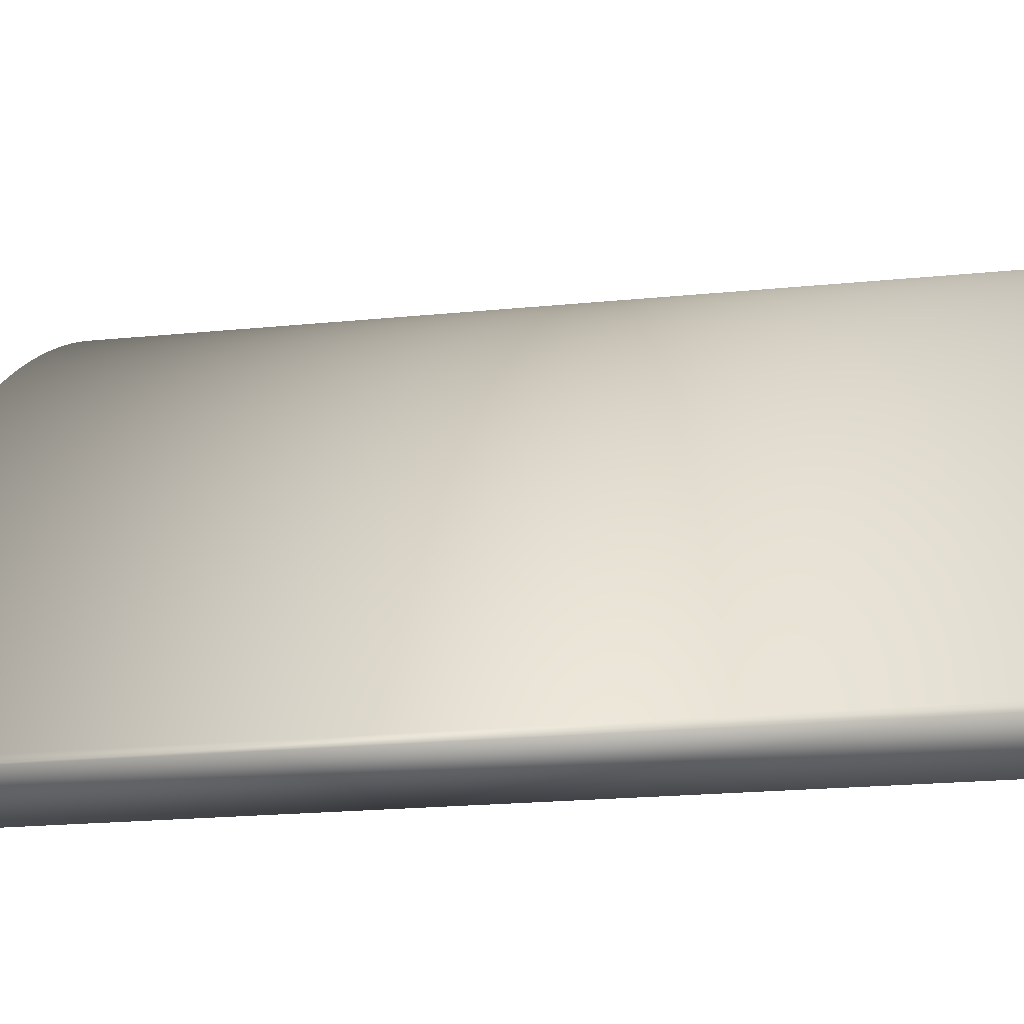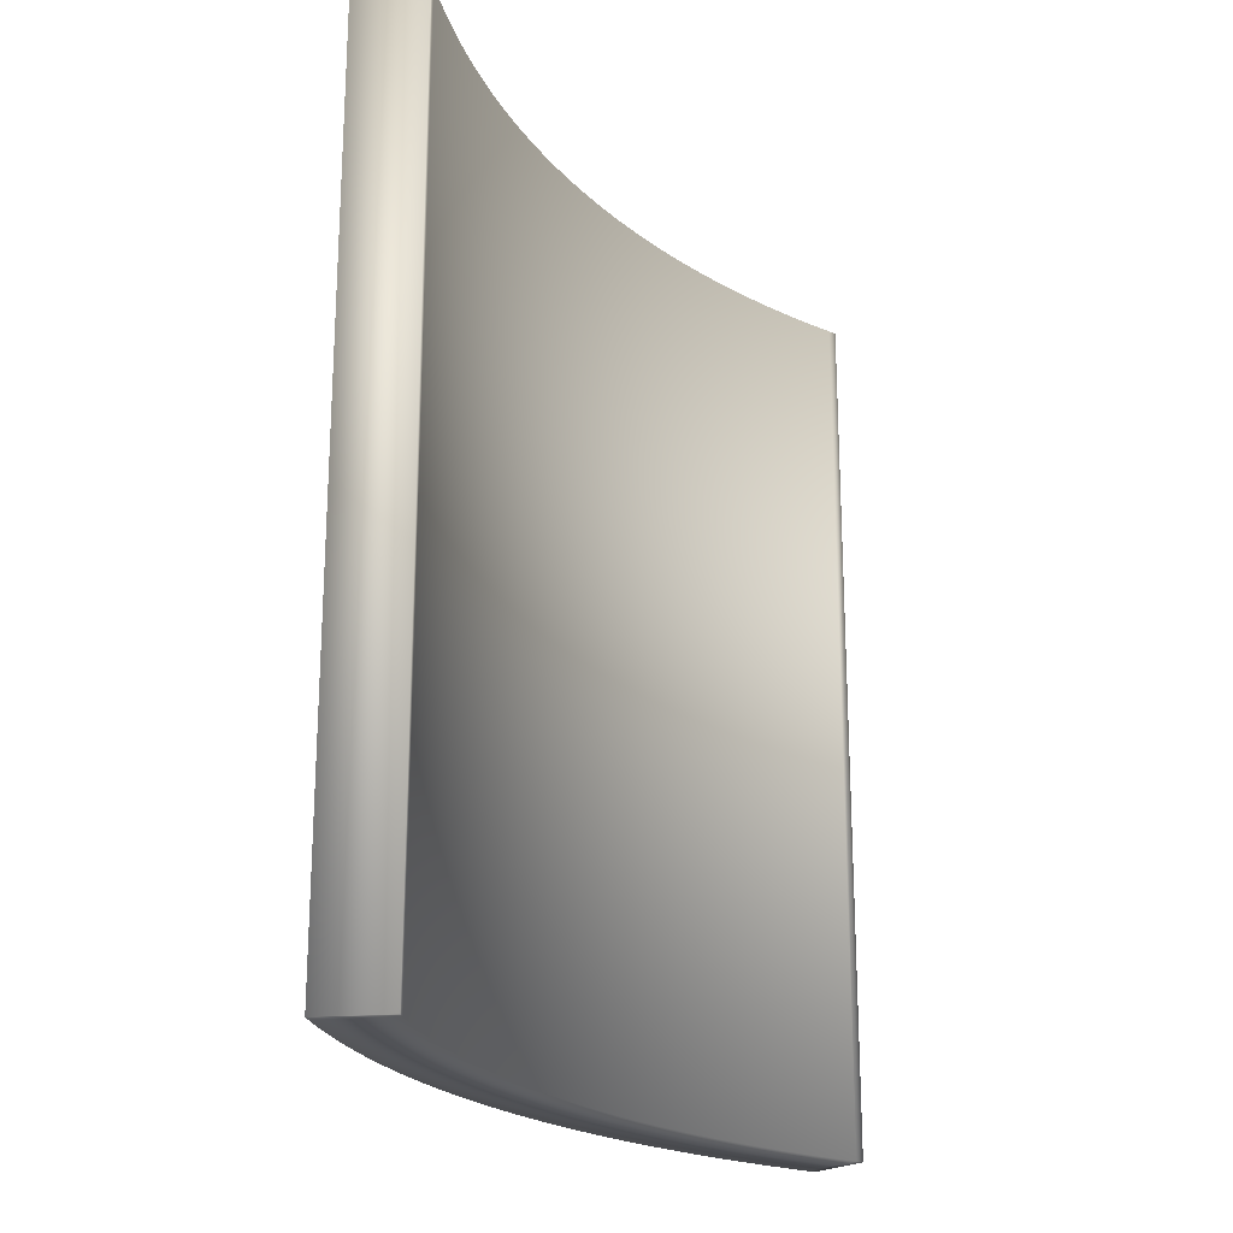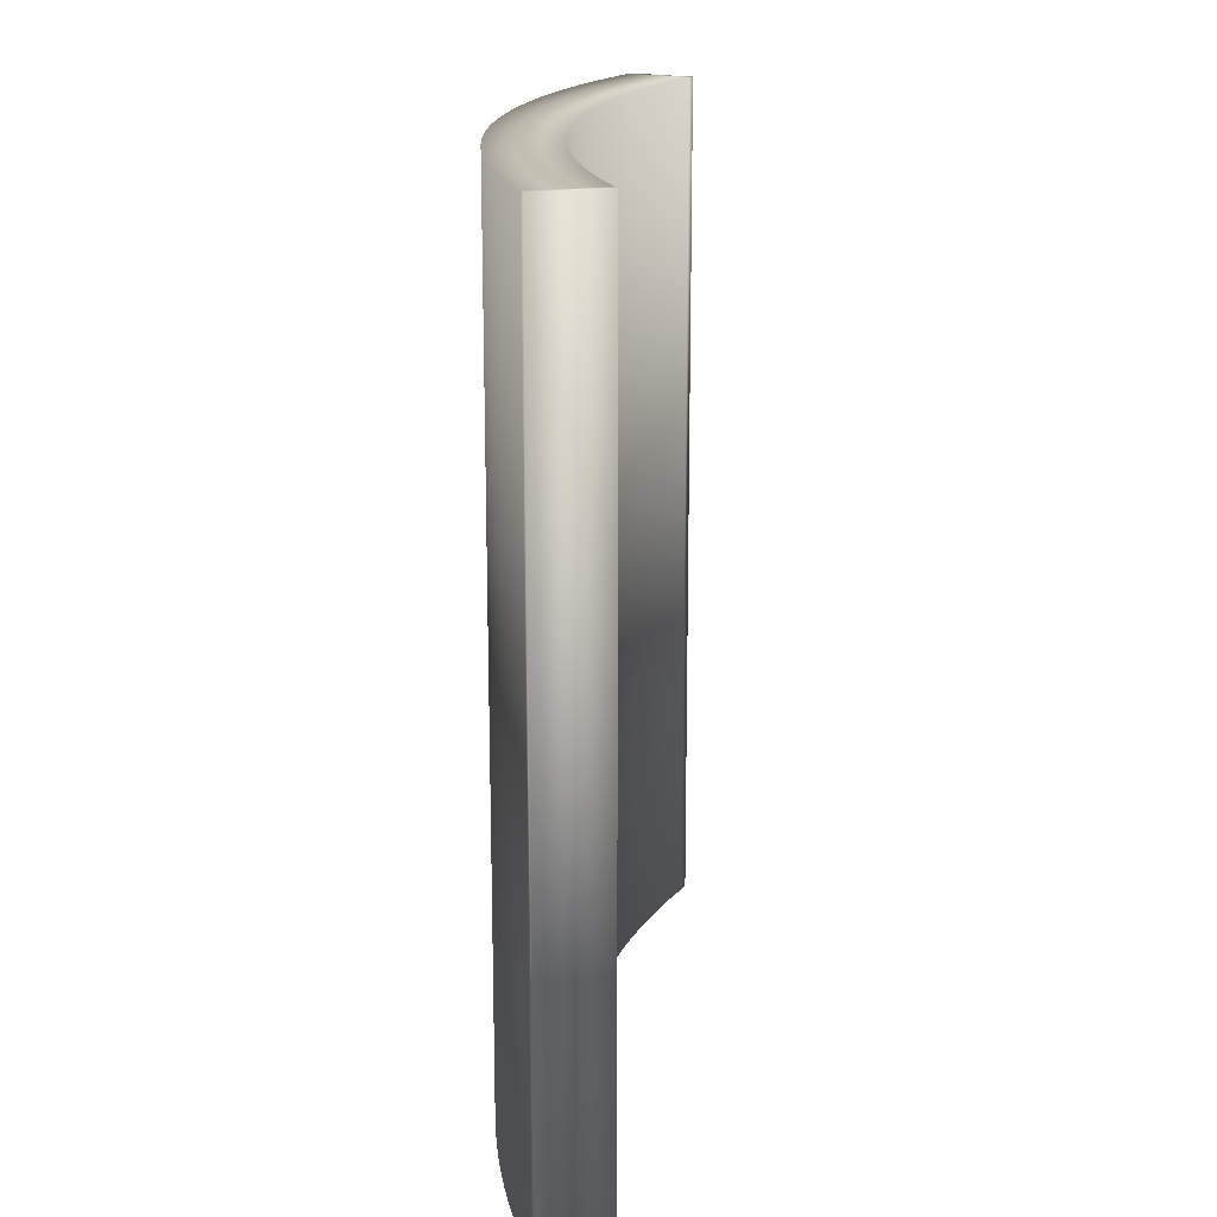
<metadata>
{"format":"obj","ext":"obj","renderer":"f3d","projection":"perspective","resolution":1024,"background":"white","views":[{"elev":-20.3,"azim":100.5,"up":"+Y"},{"elev":-21.1,"azim":-103.9,"up":"+Z"},{"elev":17.7,"azim":-129.1,"up":"+Z"}]}
</metadata>
<code>
v -9.791 5.363 0
v -9.026 7.21 0
v -9.566 5.268 0
v -8.784 7.109 0
v -9.341 5.172 0
v -8.544 7.006 0
v -9.117 5.073 0
v -8.304 6.9 0
v -8.895 4.973 0
v -8.065 6.793 0
v -8.673 4.871 0
v -7.828 6.683 0
v -8.452 4.766 0
v -7.591 6.571 0
v -8.232 4.66 0
v -7.355 6.458 0
v -8.013 4.552 0
v -7.12 6.342 0
v -7.794 4.442 0
v -6.886 6.224 0
v -7.577 4.33 0
v -6.654 6.104 0
v -7.361 4.216 0
v -6.422 5.982 0
v -7.146 4.101 0
v -6.191 5.858 0
v -6.931 3.983 0
v -5.962 5.732 0
v -6.718 3.864 0
v -5.733 5.605 0
v -6.506 3.743 0
v -5.506 5.475 0
v -6.295 3.62 0
v -5.28 5.343 0
v -6.085 3.495 0
v -5.055 5.209 0
v -5.876 3.368 0
v -4.831 5.073 0
v -5.668 3.239 0
v -4.609 4.935 0
v -5.462 3.109 0
v -4.387 4.796 0
v -5.256 2.977 0
v -4.167 4.654 0
v -5.052 2.843 0
v -3.948 4.51 0
v -4.849 2.707 0
v -3.73 4.365 0
v -4.647 2.569 0
v -3.514 4.218 0
v -4.446 2.43 0
v -3.299 4.068 0
v -4.246 2.289 0
v -3.085 3.917 0
v -4.048 2.146 0
v -2.873 3.764 0
v -3.851 2.002 0
v -2.661 3.61 0
v -3.655 1.856 0
v -2.452 3.453 0
v -3.461 1.708 0
v -2.243 3.295 0
v -3.268 1.558 0
v -2.036 3.134 0
v -3.076 1.407 0
v -1.831 2.972 0
v -2.885 1.254 0
v -1.626 2.808 0
v -2.696 1.099 0
v -1.424 2.643 0
v -2.508 0.9431 0
v -1.222 2.475 0
v -2.322 0.7853 0
v -1.023 2.306 0
v -2.136 0.6258 0
v -0.8243 2.135 0
v -1.953 0.4647 0
v -0.6275 1.963 0
v -1.77 0.302 0
v -0.4322 1.788 0
v -1.59 0.1377 0
v -0.2384 1.612 0
v -1.41 -0.02819 0
v -0.04615 1.435 0
v -1.232 -0.1956 0
v 0.1445 1.255 0
v -1.056 -0.3646 0
v 0.3337 1.074 0
v -0.8806 -0.5351 0
v 0.5212 0.8914 0
v -0.7071 -0.7071 0
v 0.7071 0.7071 0
v -0.5351 -0.8806 0
v 0.8914 0.5212 0
v -0.3646 -1.056 0
v 1.074 0.3337 0
v -0.1956 -1.232 0
v 1.255 0.1445 0
v -0.02819 -1.41 0
v 1.435 -0.04615 0
v 0.1377 -1.59 0
v 1.612 -0.2384 0
v 0.302 -1.77 0
v 1.788 -0.4322 0
v 0.4647 -1.953 0
v 1.963 -0.6275 0
v 0.6258 -2.136 0
v 2.135 -0.8243 0
v 0.7853 -2.322 0
v 2.306 -1.023 0
v 0.9431 -2.508 0
v 2.475 -1.222 0
v 1.099 -2.696 0
v 2.643 -1.424 0
v 1.254 -2.885 0
v 2.808 -1.626 0
v 1.407 -3.076 0
v 2.972 -1.831 0
v 1.558 -3.268 0
v 3.134 -2.036 0
v 1.708 -3.461 0
v 3.295 -2.243 0
v 1.856 -3.655 0
v 3.453 -2.452 0
v 2.002 -3.851 0
v 3.61 -2.661 0
v 2.146 -4.048 0
v 3.764 -2.873 0
v 2.289 -4.246 0
v 3.917 -3.085 0
v 2.43 -4.446 0
v 4.068 -3.299 0
v 2.569 -4.647 0
v 4.218 -3.514 0
v 2.707 -4.849 0
v 4.365 -3.73 0
v 2.843 -5.052 0
v 4.51 -3.948 0
v 2.977 -5.256 0
v 4.654 -4.167 0
v 3.109 -5.462 0
v 4.796 -4.387 0
v 3.239 -5.668 0
v 4.935 -4.609 0
v 3.368 -5.876 0
v 5.073 -4.831 0
v 3.495 -6.085 0
v 5.209 -5.055 0
v 3.62 -6.295 0
v 5.343 -5.28 0
v 3.743 -6.506 0
v 5.475 -5.506 0
v 3.864 -6.718 0
v 5.605 -5.733 0
v 3.983 -6.931 0
v 5.732 -5.962 0
v 4.101 -7.146 0
v 5.858 -6.191 0
v 4.216 -7.361 0
v 5.982 -6.422 0
v 4.33 -7.577 0
v 6.104 -6.654 0
v 4.442 -7.794 0
v 6.224 -6.886 0
v 4.552 -8.013 0
v 6.342 -7.12 0
v 4.66 -8.232 0
v 6.458 -7.355 0
v 4.766 -8.452 0
v 6.571 -7.591 0
v 4.871 -8.673 0
v 6.683 -7.828 0
v 4.973 -8.895 0
v 6.793 -8.065 0
v 5.073 -9.117 0
v 6.9 -8.304 0
v 5.172 -9.341 0
v 7.006 -8.544 0
v 5.268 -9.566 0
v 7.109 -8.784 0
v 5.363 -9.791 0
v 7.21 -9.026 0
v 5.363 -9.791 25
v 7.21 -9.026 25
v 5.268 -9.566 25
v 7.109 -8.784 25
v 5.172 -9.341 25
v 7.006 -8.544 25
v 5.073 -9.117 25
v 6.9 -8.304 25
v 4.973 -8.895 25
v 6.793 -8.065 25
v 4.871 -8.673 25
v 6.683 -7.828 25
v 4.766 -8.452 25
v 6.571 -7.591 25
v 4.66 -8.232 25
v 6.458 -7.355 25
v 4.552 -8.013 25
v 6.342 -7.12 25
v 4.442 -7.794 25
v 6.224 -6.886 25
v 4.33 -7.577 25
v 6.104 -6.654 25
v 4.216 -7.361 25
v 5.982 -6.422 25
v 4.101 -7.146 25
v 5.858 -6.191 25
v 3.983 -6.931 25
v 5.732 -5.962 25
v 3.864 -6.718 25
v 5.605 -5.733 25
v 3.743 -6.506 25
v 5.475 -5.506 25
v 3.62 -6.295 25
v 5.343 -5.28 25
v 3.495 -6.085 25
v 5.209 -5.055 25
v 3.368 -5.876 25
v 5.073 -4.831 25
v 3.239 -5.668 25
v 4.935 -4.609 25
v 3.109 -5.462 25
v 4.796 -4.387 25
v 2.977 -5.256 25
v 4.654 -4.167 25
v 2.843 -5.052 25
v 4.51 -3.948 25
v 2.707 -4.849 25
v 4.365 -3.73 25
v 2.569 -4.647 25
v 4.218 -3.514 25
v 2.43 -4.446 25
v 4.068 -3.299 25
v 2.289 -4.246 25
v 3.917 -3.085 25
v 2.146 -4.048 25
v 3.764 -2.873 25
v 2.002 -3.851 25
v 3.61 -2.661 25
v 1.856 -3.655 25
v 3.453 -2.452 25
v 1.708 -3.461 25
v 3.295 -2.243 25
v 1.558 -3.268 25
v 3.134 -2.036 25
v 1.407 -3.076 25
v 2.972 -1.831 25
v 1.254 -2.885 25
v 2.808 -1.626 25
v 1.099 -2.696 25
v 2.643 -1.424 25
v 0.9431 -2.508 25
v 2.475 -1.222 25
v 0.7853 -2.322 25
v 2.306 -1.023 25
v 0.6258 -2.136 25
v 2.135 -0.8243 25
v 0.4647 -1.953 25
v 1.963 -0.6275 25
v 0.302 -1.77 25
v 1.788 -0.4322 25
v 0.1377 -1.59 25
v 1.612 -0.2384 25
v -0.02819 -1.41 25
v 1.435 -0.04615 25
v -0.1956 -1.232 25
v 1.255 0.1445 25
v -0.3646 -1.056 25
v 1.074 0.3337 25
v -0.5351 -0.8806 25
v 0.8914 0.5212 25
v -0.7071 -0.7071 25
v 0.7071 0.7071 25
v -0.8806 -0.5351 25
v 0.5212 0.8914 25
v -1.056 -0.3646 25
v 0.3337 1.074 25
v -1.232 -0.1956 25
v 0.1445 1.255 25
v -1.41 -0.02819 25
v -0.04615 1.435 25
v -1.59 0.1377 25
v -0.2384 1.612 25
v -1.77 0.302 25
v -0.4322 1.788 25
v -1.953 0.4647 25
v -0.6275 1.963 25
v -2.136 0.6258 25
v -0.8243 2.135 25
v -2.322 0.7853 25
v -1.023 2.306 25
v -2.508 0.9431 25
v -1.222 2.475 25
v -2.696 1.099 25
v -1.424 2.643 25
v -2.885 1.254 25
v -1.626 2.808 25
v -3.076 1.407 25
v -1.831 2.972 25
v -3.268 1.558 25
v -2.036 3.134 25
v -3.461 1.708 25
v -2.243 3.295 25
v -3.655 1.856 25
v -2.452 3.453 25
v -3.851 2.002 25
v -2.661 3.61 25
v -4.048 2.146 25
v -2.873 3.764 25
v -4.246 2.289 25
v -3.085 3.917 25
v -4.446 2.43 25
v -3.299 4.068 25
v -4.647 2.569 25
v -3.514 4.218 25
v -4.849 2.707 25
v -3.73 4.365 25
v -5.052 2.843 25
v -3.948 4.51 25
v -5.256 2.977 25
v -4.167 4.654 25
v -5.462 3.109 25
v -4.387 4.796 25
v -5.668 3.239 25
v -4.609 4.935 25
v -5.876 3.368 25
v -4.831 5.073 25
v -6.085 3.495 25
v -5.055 5.209 25
v -6.295 3.62 25
v -5.28 5.343 25
v -6.506 3.743 25
v -5.506 5.475 25
v -6.718 3.864 25
v -5.733 5.605 25
v -6.931 3.983 25
v -5.962 5.732 25
v -7.146 4.101 25
v -6.191 5.858 25
v -7.361 4.216 25
v -6.422 5.982 25
v -7.577 4.33 25
v -6.654 6.104 25
v -7.794 4.442 25
v -6.886 6.224 25
v -8.013 4.552 25
v -7.12 6.342 25
v -8.232 4.66 25
v -7.355 6.458 25
v -8.452 4.766 25
v -7.591 6.571 25
v -8.673 4.871 25
v -7.828 6.683 25
v -8.895 4.973 25
v -8.065 6.793 25
v -9.117 5.073 25
v -8.304 6.9 25
v -9.341 5.172 25
v -8.544 7.006 25
v -9.566 5.268 25
v -8.784 7.109 25
v -9.791 5.363 25
v -9.026 7.21 25
f 1 2 3
f 2 4 3
f 3 4 5
f 4 6 5
f 5 6 7
f 6 8 7
f 7 8 9
f 8 10 9
f 9 10 11
f 10 12 11
f 11 12 13
f 12 14 13
f 13 14 15
f 14 16 15
f 15 16 17
f 16 18 17
f 17 18 19
f 18 20 19
f 19 20 21
f 20 22 21
f 21 22 23
f 22 24 23
f 23 24 25
f 24 26 25
f 25 26 27
f 26 28 27
f 27 28 29
f 28 30 29
f 29 30 31
f 30 32 31
f 31 32 33
f 32 34 33
f 33 34 35
f 34 36 35
f 35 36 37
f 36 38 37
f 37 38 39
f 38 40 39
f 39 40 41
f 40 42 41
f 41 42 43
f 42 44 43
f 43 44 45
f 44 46 45
f 45 46 47
f 46 48 47
f 47 48 49
f 48 50 49
f 49 50 51
f 50 52 51
f 51 52 53
f 52 54 53
f 53 54 55
f 54 56 55
f 55 56 57
f 56 58 57
f 57 58 59
f 58 60 59
f 59 60 61
f 60 62 61
f 61 62 63
f 62 64 63
f 63 64 65
f 64 66 65
f 65 66 67
f 66 68 67
f 67 68 69
f 68 70 69
f 69 70 71
f 70 72 71
f 71 72 73
f 72 74 73
f 73 74 75
f 74 76 75
f 75 76 77
f 76 78 77
f 77 78 79
f 78 80 79
f 79 80 81
f 80 82 81
f 81 82 83
f 82 84 83
f 83 84 85
f 84 86 85
f 85 86 87
f 86 88 87
f 87 88 89
f 88 90 89
f 89 90 91
f 90 92 91
f 91 92 93
f 92 94 93
f 93 94 95
f 94 96 95
f 95 96 97
f 96 98 97
f 97 98 99
f 98 100 99
f 99 100 101
f 100 102 101
f 101 102 103
f 102 104 103
f 103 104 105
f 104 106 105
f 105 106 107
f 106 108 107
f 107 108 109
f 108 110 109
f 109 110 111
f 110 112 111
f 111 112 113
f 112 114 113
f 113 114 115
f 114 116 115
f 115 116 117
f 116 118 117
f 117 118 119
f 118 120 119
f 119 120 121
f 120 122 121
f 121 122 123
f 122 124 123
f 123 124 125
f 124 126 125
f 125 126 127
f 126 128 127
f 127 128 129
f 128 130 129
f 129 130 131
f 130 132 131
f 131 132 133
f 132 134 133
f 133 134 135
f 134 136 135
f 135 136 137
f 136 138 137
f 137 138 139
f 138 140 139
f 139 140 141
f 140 142 141
f 141 142 143
f 142 144 143
f 143 144 145
f 144 146 145
f 145 146 147
f 146 148 147
f 147 148 149
f 148 150 149
f 149 150 151
f 150 152 151
f 151 152 153
f 152 154 153
f 153 154 155
f 154 156 155
f 155 156 157
f 156 158 157
f 157 158 159
f 158 160 159
f 159 160 161
f 160 162 161
f 161 162 163
f 162 164 163
f 163 164 165
f 164 166 165
f 165 166 167
f 166 168 167
f 167 168 169
f 168 170 169
f 169 170 171
f 170 172 171
f 171 172 173
f 172 174 173
f 173 174 175
f 174 176 175
f 175 176 177
f 176 178 177
f 177 178 179
f 178 180 179
f 179 180 181
f 180 182 181
f 183 184 185
f 184 186 185
f 185 186 187
f 186 188 187
f 187 188 189
f 188 190 189
f 189 190 191
f 190 192 191
f 191 192 193
f 192 194 193
f 193 194 195
f 194 196 195
f 195 196 197
f 196 198 197
f 197 198 199
f 198 200 199
f 199 200 201
f 200 202 201
f 201 202 203
f 202 204 203
f 203 204 205
f 204 206 205
f 205 206 207
f 206 208 207
f 207 208 209
f 208 210 209
f 209 210 211
f 210 212 211
f 211 212 213
f 212 214 213
f 213 214 215
f 214 216 215
f 215 216 217
f 216 218 217
f 217 218 219
f 218 220 219
f 219 220 221
f 220 222 221
f 221 222 223
f 222 224 223
f 223 224 225
f 224 226 225
f 225 226 227
f 226 228 227
f 227 228 229
f 228 230 229
f 229 230 231
f 230 232 231
f 231 232 233
f 232 234 233
f 233 234 235
f 234 236 235
f 235 236 237
f 236 238 237
f 237 238 239
f 238 240 239
f 239 240 241
f 240 242 241
f 241 242 243
f 242 244 243
f 243 244 245
f 244 246 245
f 245 246 247
f 246 248 247
f 247 248 249
f 248 250 249
f 249 250 251
f 250 252 251
f 251 252 253
f 252 254 253
f 253 254 255
f 254 256 255
f 255 256 257
f 256 258 257
f 257 258 259
f 258 260 259
f 259 260 261
f 260 262 261
f 261 262 263
f 262 264 263
f 263 264 265
f 264 266 265
f 265 266 267
f 266 268 267
f 267 268 269
f 268 270 269
f 269 270 271
f 270 272 271
f 271 272 273
f 272 274 273
f 273 274 275
f 274 276 275
f 275 276 277
f 276 278 277
f 277 278 279
f 278 280 279
f 279 280 281
f 280 282 281
f 281 282 283
f 282 284 283
f 283 284 285
f 284 286 285
f 285 286 287
f 286 288 287
f 287 288 289
f 288 290 289
f 289 290 291
f 290 292 291
f 291 292 293
f 292 294 293
f 293 294 295
f 294 296 295
f 295 296 297
f 296 298 297
f 297 298 299
f 298 300 299
f 299 300 301
f 300 302 301
f 301 302 303
f 302 304 303
f 303 304 305
f 304 306 305
f 305 306 307
f 306 308 307
f 307 308 309
f 308 310 309
f 309 310 311
f 310 312 311
f 311 312 313
f 312 314 313
f 313 314 315
f 314 316 315
f 315 316 317
f 316 318 317
f 317 318 319
f 318 320 319
f 319 320 321
f 320 322 321
f 321 322 323
f 322 324 323
f 323 324 325
f 324 326 325
f 325 326 327
f 326 328 327
f 327 328 329
f 328 330 329
f 329 330 331
f 330 332 331
f 331 332 333
f 332 334 333
f 333 334 335
f 334 336 335
f 335 336 337
f 336 338 337
f 337 338 339
f 338 340 339
f 339 340 341
f 340 342 341
f 341 342 343
f 342 344 343
f 343 344 345
f 344 346 345
f 345 346 347
f 346 348 347
f 347 348 349
f 348 350 349
f 349 350 351
f 350 352 351
f 351 352 353
f 352 354 353
f 353 354 355
f 354 356 355
f 355 356 357
f 356 358 357
f 357 358 359
f 358 360 359
f 359 360 361
f 360 362 361
f 361 362 363
f 362 364 363
f 184 182 180
f 184 180 186
f 180 178 186
f 186 178 188
f 178 176 188
f 188 176 190
f 176 174 190
f 190 174 192
f 174 172 192
f 192 172 194
f 172 170 194
f 194 170 196
f 170 168 196
f 196 168 198
f 168 166 198
f 198 166 200
f 166 164 200
f 200 164 202
f 164 162 202
f 202 162 204
f 162 160 204
f 204 160 206
f 160 158 206
f 206 158 208
f 158 156 208
f 208 156 210
f 156 154 210
f 210 154 212
f 154 152 212
f 212 152 214
f 152 150 214
f 214 150 216
f 150 148 216
f 216 148 218
f 148 146 218
f 218 146 220
f 146 144 220
f 220 144 222
f 144 142 222
f 222 142 224
f 142 140 224
f 224 140 226
f 140 138 226
f 226 138 228
f 138 136 228
f 228 136 230
f 136 134 230
f 230 134 232
f 134 132 232
f 232 132 234
f 132 130 234
f 234 130 236
f 130 128 236
f 236 128 238
f 128 126 238
f 238 126 240
f 126 124 240
f 240 124 242
f 124 122 242
f 242 122 244
f 122 120 244
f 244 120 246
f 120 118 246
f 246 118 248
f 118 116 248
f 248 116 250
f 116 114 250
f 250 114 252
f 114 112 252
f 252 112 254
f 112 110 254
f 254 110 256
f 110 108 256
f 256 108 258
f 108 106 258
f 258 106 260
f 106 104 260
f 260 104 262
f 104 102 262
f 262 102 264
f 102 100 264
f 264 100 266
f 100 98 266
f 266 98 268
f 98 96 268
f 268 96 270
f 96 94 270
f 270 94 272
f 94 92 272
f 272 92 274
f 92 90 274
f 274 90 276
f 90 88 276
f 276 88 278
f 88 86 278
f 278 86 280
f 86 84 280
f 280 84 282
f 84 82 282
f 282 82 284
f 82 80 284
f 284 80 286
f 80 78 286
f 286 78 288
f 78 76 288
f 288 76 290
f 76 74 290
f 290 74 292
f 74 72 292
f 292 72 294
f 72 70 294
f 294 70 296
f 70 68 296
f 296 68 298
f 68 66 298
f 298 66 300
f 66 64 300
f 300 64 302
f 64 62 302
f 302 62 304
f 62 60 304
f 304 60 306
f 60 58 306
f 306 58 308
f 58 56 308
f 308 56 310
f 56 54 310
f 310 54 312
f 54 52 312
f 312 52 314
f 52 50 314
f 314 50 316
f 50 48 316
f 316 48 318
f 48 46 318
f 318 46 320
f 46 44 320
f 320 44 322
f 44 42 322
f 322 42 324
f 42 40 324
f 324 40 326
f 40 38 326
f 326 38 328
f 38 36 328
f 328 36 330
f 36 34 330
f 330 34 332
f 34 32 332
f 332 32 334
f 32 30 334
f 334 30 336
f 30 28 336
f 336 28 338
f 28 26 338
f 338 26 340
f 26 24 340
f 340 24 342
f 24 22 342
f 342 22 344
f 22 20 344
f 344 20 346
f 20 18 346
f 346 18 348
f 18 16 348
f 348 16 350
f 16 14 350
f 350 14 352
f 14 12 352
f 352 12 354
f 12 10 354
f 354 10 356
f 10 8 356
f 356 8 358
f 8 6 358
f 358 6 360
f 6 4 360
f 360 4 362
f 4 2 362
f 362 2 364
f 184 183 182
f 183 181 182
f 363 364 1
f 364 2 1
f 363 1 361
f 1 3 361
f 361 3 359
f 3 5 359
f 359 5 357
f 5 7 357
f 357 7 355
f 7 9 355
f 355 9 353
f 9 11 353
f 353 11 351
f 11 13 351
f 351 13 349
f 13 15 349
f 349 15 347
f 15 17 347
f 347 17 345
f 17 19 345
f 345 19 343
f 19 21 343
f 343 21 341
f 21 23 341
f 341 23 339
f 23 25 339
f 339 25 337
f 25 27 337
f 337 27 335
f 27 29 335
f 335 29 333
f 29 31 333
f 333 31 331
f 31 33 331
f 331 33 329
f 33 35 329
f 329 35 327
f 35 37 327
f 327 37 325
f 37 39 325
f 325 39 323
f 39 41 323
f 323 41 321
f 41 43 321
f 321 43 319
f 43 45 319
f 319 45 317
f 45 47 317
f 317 47 315
f 47 49 315
f 315 49 313
f 49 51 313
f 313 51 311
f 51 53 311
f 311 53 309
f 53 55 309
f 309 55 307
f 55 57 307
f 307 57 305
f 57 59 305
f 305 59 303
f 59 61 303
f 303 61 301
f 61 63 301
f 301 63 299
f 63 65 299
f 299 65 297
f 65 67 297
f 297 67 295
f 67 69 295
f 295 69 293
f 69 71 293
f 293 71 291
f 71 73 291
f 291 73 289
f 73 75 289
f 289 75 287
f 75 77 287
f 287 77 285
f 77 79 285
f 285 79 283
f 79 81 283
f 283 81 281
f 81 83 281
f 281 83 279
f 83 85 279
f 279 85 277
f 85 87 277
f 277 87 275
f 87 89 275
f 275 89 273
f 89 91 273
f 273 91 271
f 91 93 271
f 271 93 269
f 93 95 269
f 269 95 267
f 95 97 267
f 267 97 265
f 97 99 265
f 265 99 263
f 99 101 263
f 263 101 261
f 101 103 261
f 261 103 259
f 103 105 259
f 259 105 257
f 105 107 257
f 257 107 255
f 107 109 255
f 255 109 253
f 109 111 253
f 253 111 251
f 111 113 251
f 251 113 249
f 113 115 249
f 249 115 247
f 115 117 247
f 247 117 245
f 117 119 245
f 245 119 243
f 119 121 243
f 243 121 241
f 121 123 241
f 241 123 239
f 123 125 239
f 239 125 237
f 125 127 237
f 237 127 235
f 127 129 235
f 235 129 233
f 129 131 233
f 233 131 231
f 131 133 231
f 231 133 229
f 133 135 229
f 229 135 227
f 135 137 227
f 227 137 225
f 137 139 225
f 225 139 223
f 139 141 223
f 223 141 221
f 141 143 221
f 221 143 219
f 143 145 219
f 219 145 217
f 145 147 217
f 217 147 215
f 147 149 215
f 215 149 213
f 149 151 213
f 213 151 211
f 151 153 211
f 211 153 209
f 153 155 209
f 209 155 207
f 155 157 207
f 207 157 205
f 157 159 205
f 205 159 203
f 159 161 203
f 203 161 201
f 161 163 201
f 201 163 199
f 163 165 199
f 199 165 197
f 165 167 197
f 197 167 195
f 167 169 195
f 195 169 193
f 169 171 193
f 193 171 191
f 171 173 191
f 191 173 189
f 173 175 189
f 189 175 187
f 175 177 187
f 187 177 185
f 177 179 185
f 185 179 183
f 179 181 183

</code>
